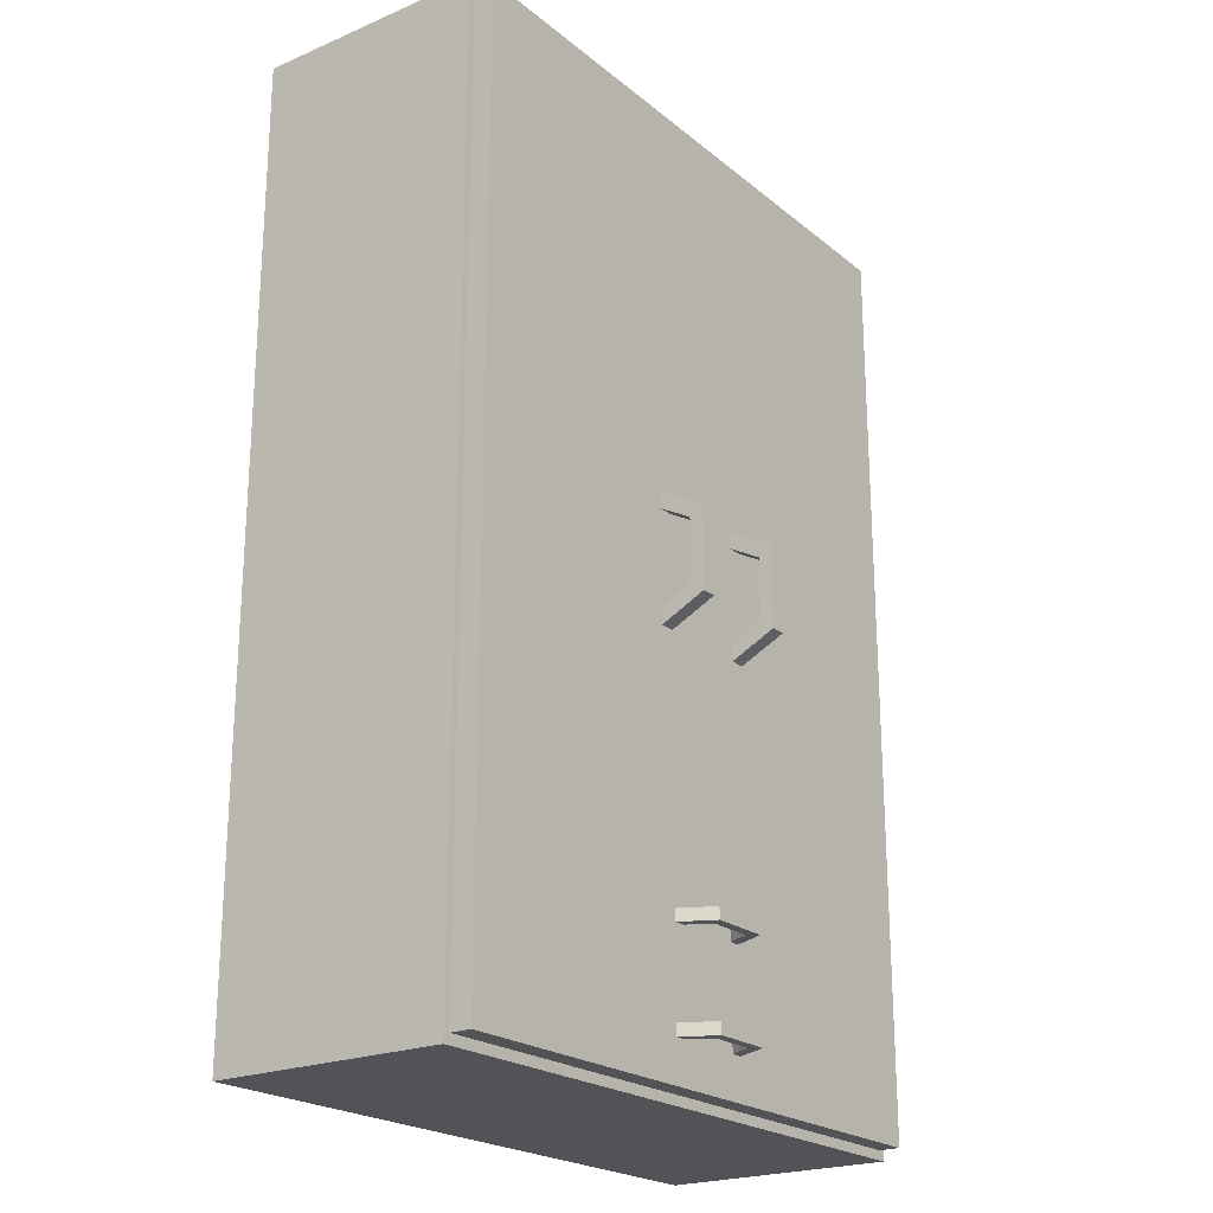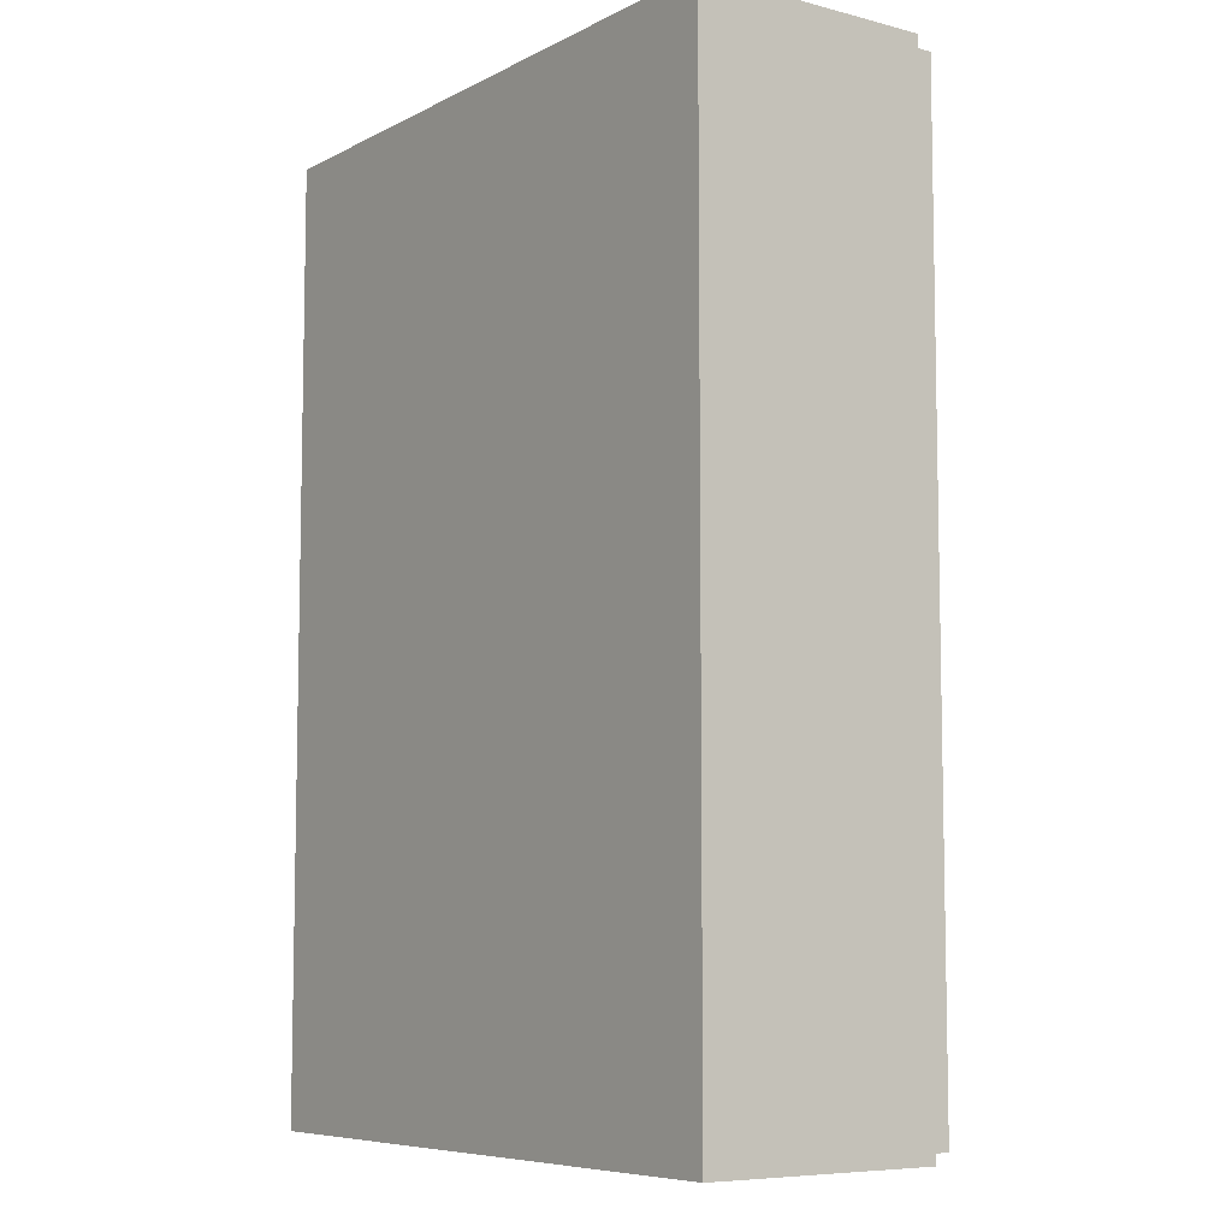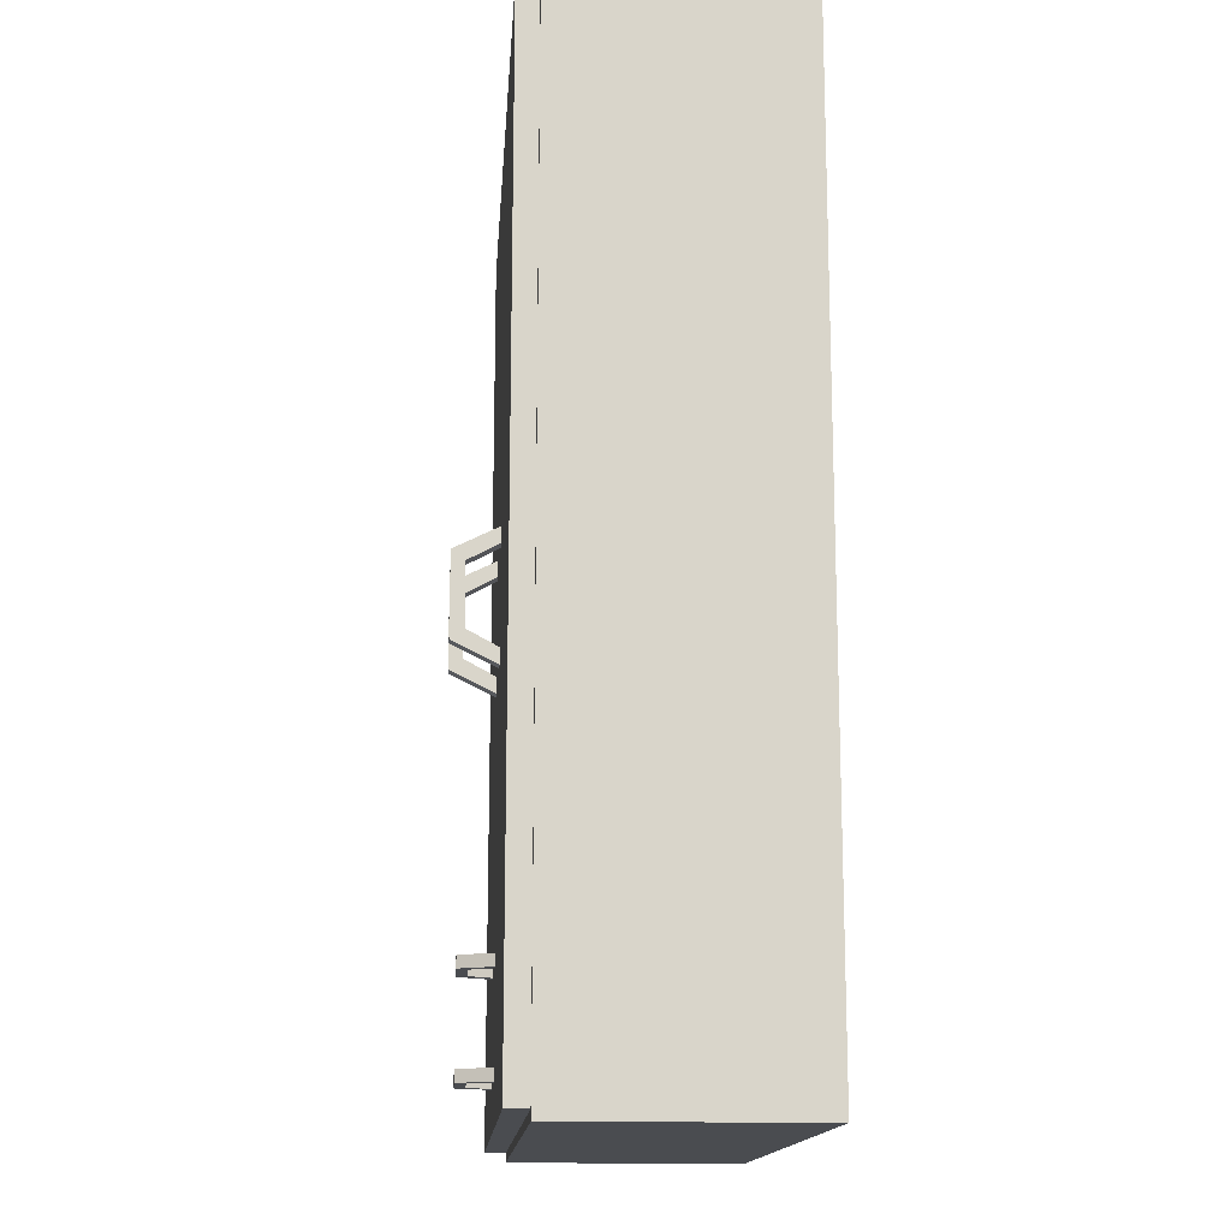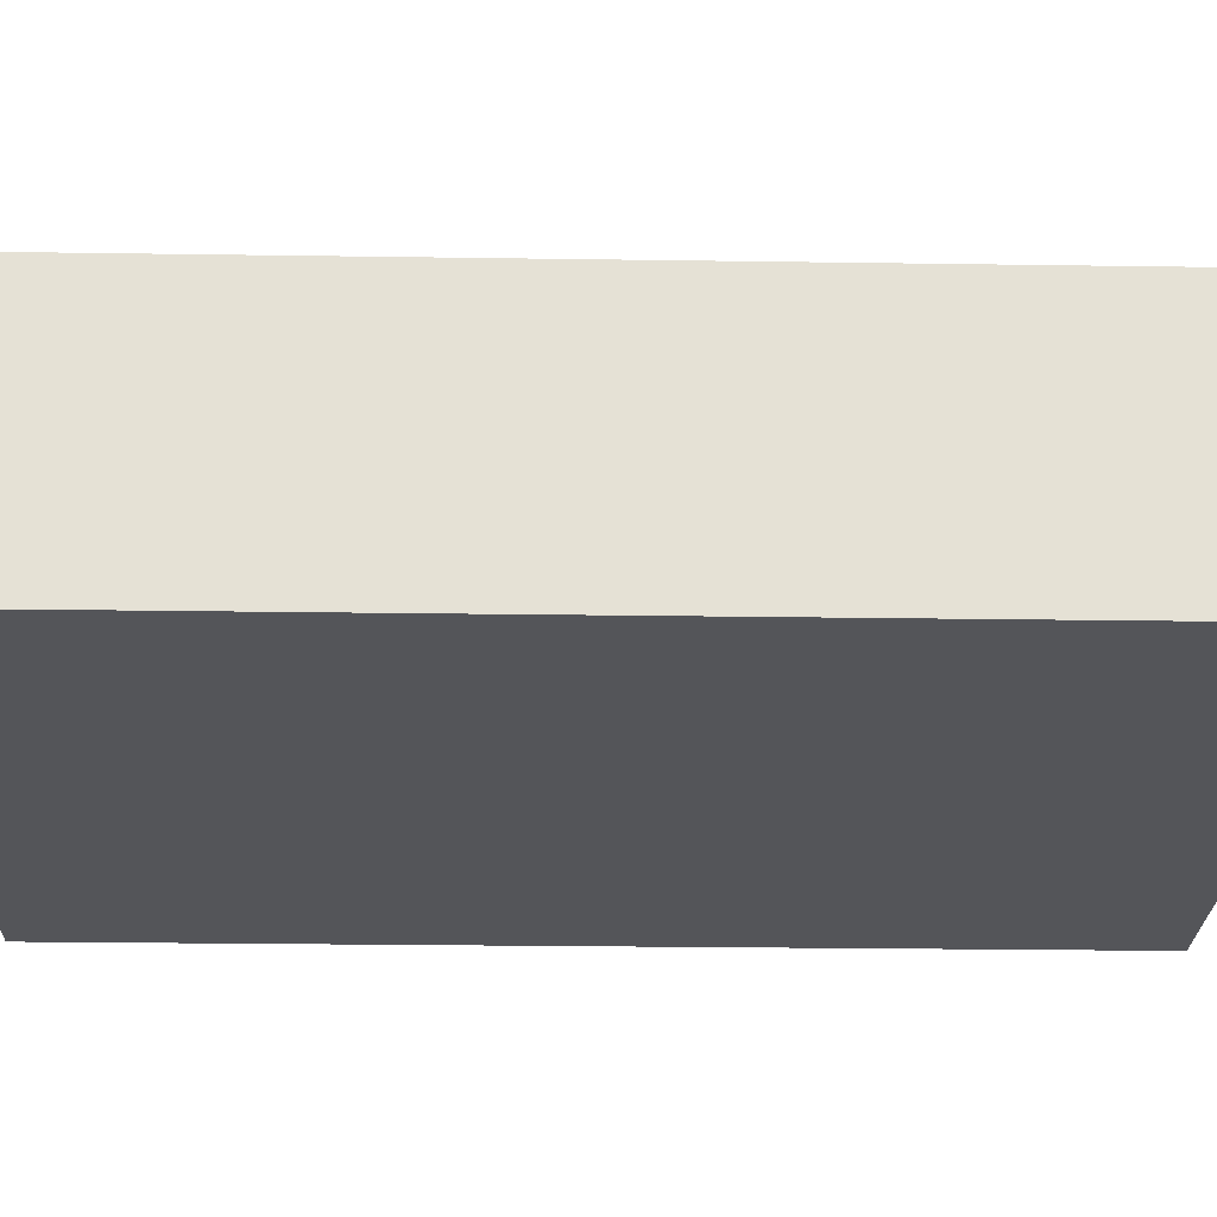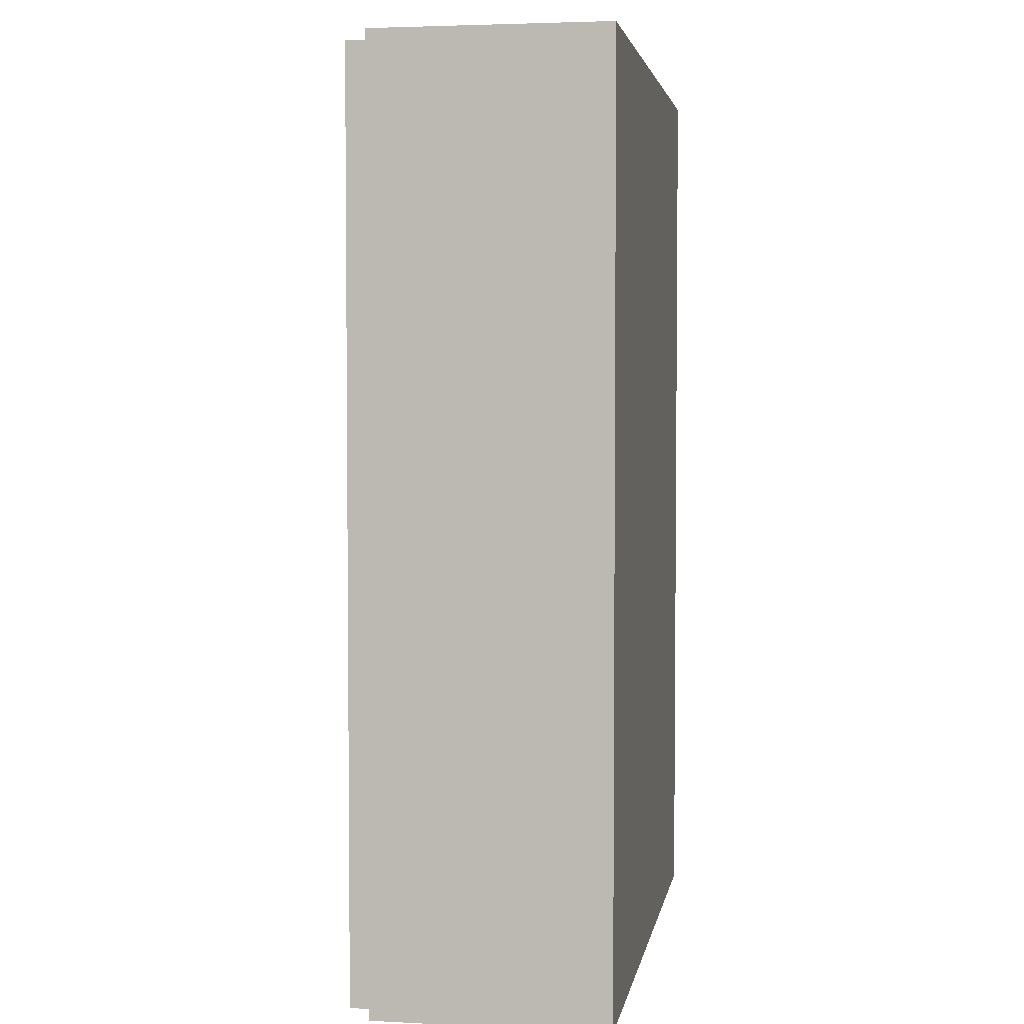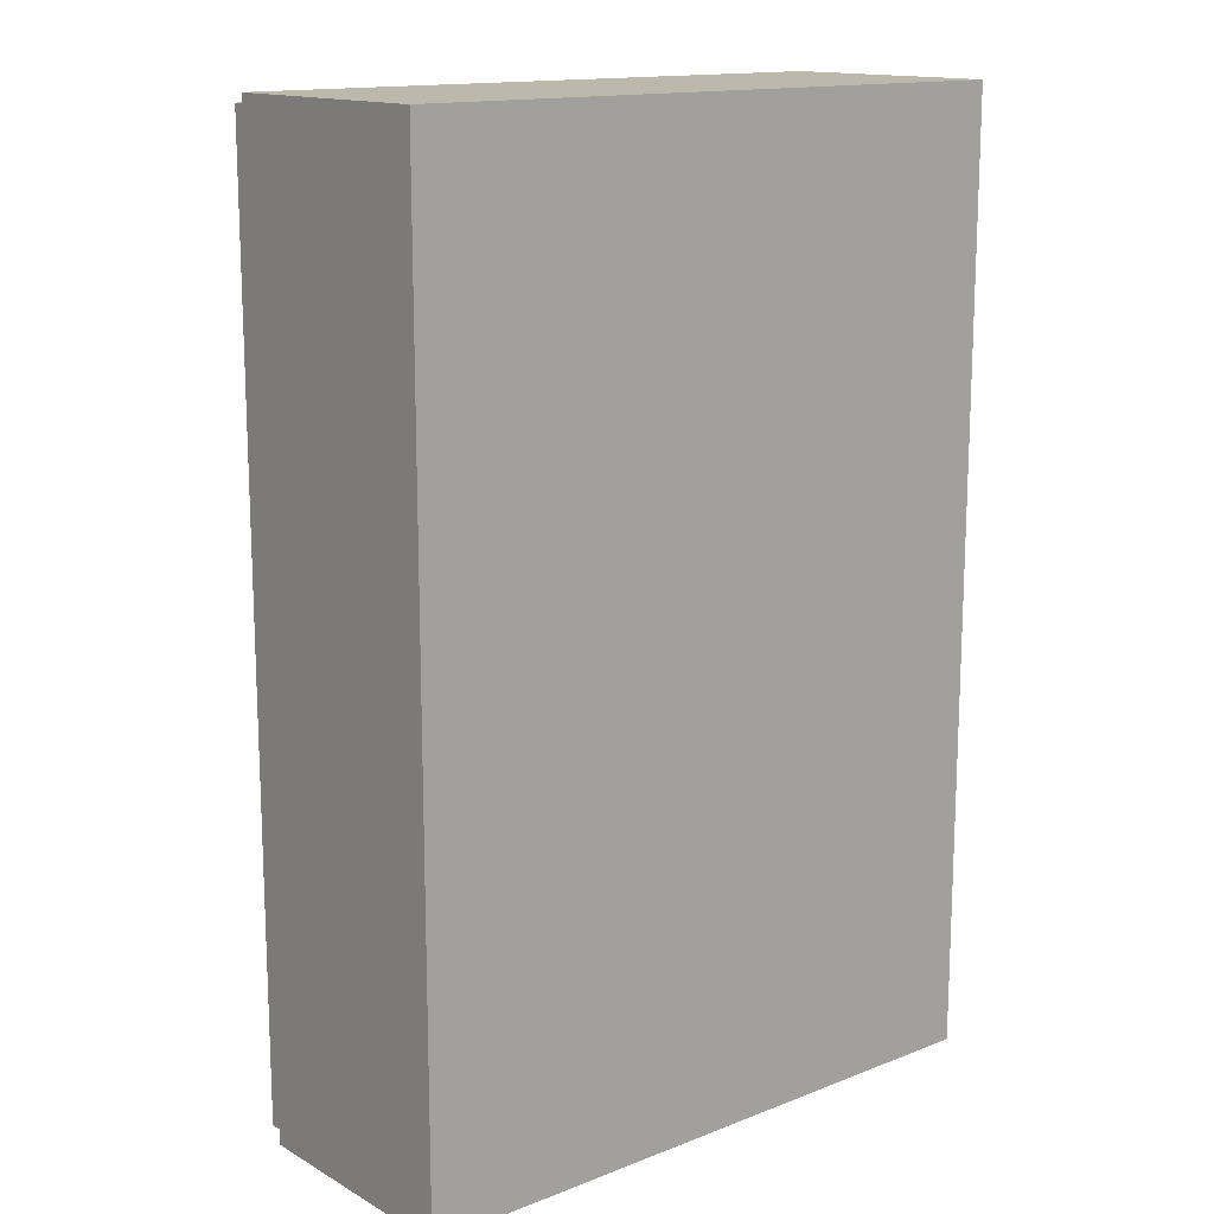
<metadata>
{"format":"obj","ext":"obj","renderer":"f3d","projection":"perspective","resolution":1024,"background":"white","views":[{"elev":-22.1,"azim":-53.8,"up":"+Y"},{"elev":-7.4,"azim":-125.9,"up":"+Y"},{"elev":-15.0,"azim":85.9,"up":"+Y"},{"elev":-24.6,"azim":-91.4,"up":"+Z"},{"elev":3.6,"azim":99.6,"up":"+Y"},{"elev":14.6,"azim":140.0,"up":"+Y"}]}
</metadata>
<code>
v  -11.5 -17 4.25
v  11.5 -17 4.25
v  11.5 17 4.25
v  -11.5 17 4.25
v  11.5 17 -4.25
v  -11.5 17 -4.25
v  11.5 -17 -4.25
v  -11.5 -17 -4.25
v  1.717 -1.121 6.122
v  1.717 -1.717 5.004
v  1.717 -2.283 5.004
v  1.717 -1.49 6.612
v  1.717 1.121 6.122
v  1.717 1.49 6.612
v  1.717 1.717 5.004
v  1.717 2.283 5.004
v  2.283 -2.283 5.004
v  2.283 -1.49 6.612
v  2.283 1.49 6.612
v  2.283 2.283 5.004
v  2.283 -1.717 5.004
v  2.283 -1.121 6.122
v  2.283 1.121 6.122
v  2.283 1.717 5.004
v  -2.283 -1.121 6.122
v  -2.283 -1.717 5.004
v  -2.283 -2.283 5.004
v  -2.283 -1.49 6.612
v  -2.283 1.121 6.122
v  -2.283 1.49 6.612
v  -2.283 1.717 5.004
v  -2.283 2.283 5.004
v  -1.717 -2.283 5.004
v  -1.717 -1.49 6.612
v  -1.717 1.49 6.612
v  -1.717 2.283 5.004
v  -1.717 -1.717 5.004
v  -1.717 -1.121 6.122
v  -1.717 1.121 6.122
v  -1.717 1.717 5.004
v  11.27 -16.66 5.004
v  11.27 -16.66 4.154
v  11.27 -8.996 4.154
v  11.27 -8.996 5.004
v  0 -8.996 5.004
v  0 -16.66 5.004
v  0 -16.66 4.154
v  0 16.66 4.154
v  0 16.66 5.004
v  11.27 16.66 5.004
v  11.27 16.66 4.154
v  -11.27 -16.66 5.004
v  -11.27 -8.996 5.004
v  -11.27 -8.996 4.154
v  -11.27 -16.66 4.154
v  -11.27 16.66 4.154
v  -11.27 16.66 5.004
v  -0.8407 -11.29 5.843
v  -1.288 -11.29 5.004
v  -1.712 -11.29 5.004
v  -1.118 -11.29 6.21
v  0.8407 -11.29 5.843
v  1.118 -11.29 6.21
v  1.288 -11.29 5.004
v  1.712 -11.29 5.004
v  -1.712 -11.71 5.004
v  -1.118 -11.71 6.21
v  1.118 -11.71 6.21
v  1.712 -11.71 5.004
v  -1.288 -11.71 5.004
v  -0.8407 -11.71 5.843
v  0.8407 -11.71 5.843
v  1.288 -11.71 5.004
v  -0.8407 -14.78 5.843
v  -1.288 -14.78 5.004
v  -1.712 -14.78 5.004
v  -1.118 -14.78 6.21
v  0.8407 -14.78 5.843
v  1.118 -14.78 6.21
v  1.288 -14.78 5.004
v  1.712 -14.78 5.004
v  -1.712 -15.2 5.004
v  -1.118 -15.2 6.21
v  1.118 -15.2 6.21
v  1.712 -15.2 5.004
v  -1.288 -15.2 5.004
v  -0.8407 -15.2 5.843
v  0.8407 -15.2 5.843
v  1.288 -15.2 5.004
g polySurface1507
f 1 2 3 4
f 4 3 5 6
f 6 5 7 8
f 8 7 2 1
f 2 7 5 3
f 8 1 4 6
f 9 10 11 12
f 13 9 12 14
f 15 13 14 16
f 12 11 17 18
f 14 12 18 19
f 16 14 19 20
f 18 17 21 22
f 19 18 22 23
f 20 19 23 24
f 22 21 10 9
f 23 22 9 13
f 24 23 13 15
f 25 26 27 28
f 29 25 28 30
f 31 29 30 32
f 28 27 33 34
f 30 28 34 35
f 32 30 35 36
f 34 33 37 38
f 35 34 38 39
f 36 35 39 40
f 38 37 26 25
f 39 38 25 29
f 40 39 29 31
f 41 42 43 44
f 45 46 41 44
f 47 42 41 46
f 48 49 50 51
f 44 43 51 50
f 49 45 44 50
f 52 53 54 55
f 45 53 52 46
f 47 46 52 55
f 48 56 57 49
f 53 57 56 54
f 49 57 53 45
f 58 59 60 61
f 62 58 61 63
f 64 62 63 65
f 61 60 66 67
f 63 61 67 68
f 65 63 68 69
f 67 66 70 71
f 68 67 71 72
f 69 68 72 73
f 71 70 59 58
f 72 71 58 62
f 73 72 62 64
f 74 75 76 77
f 78 74 77 79
f 80 78 79 81
f 77 76 82 83
f 79 77 83 84
f 81 79 84 85
f 83 82 86 87
f 84 83 87 88
f 85 84 88 89
f 87 86 75 74
f 88 87 74 78
f 89 88 78 80

</code>
